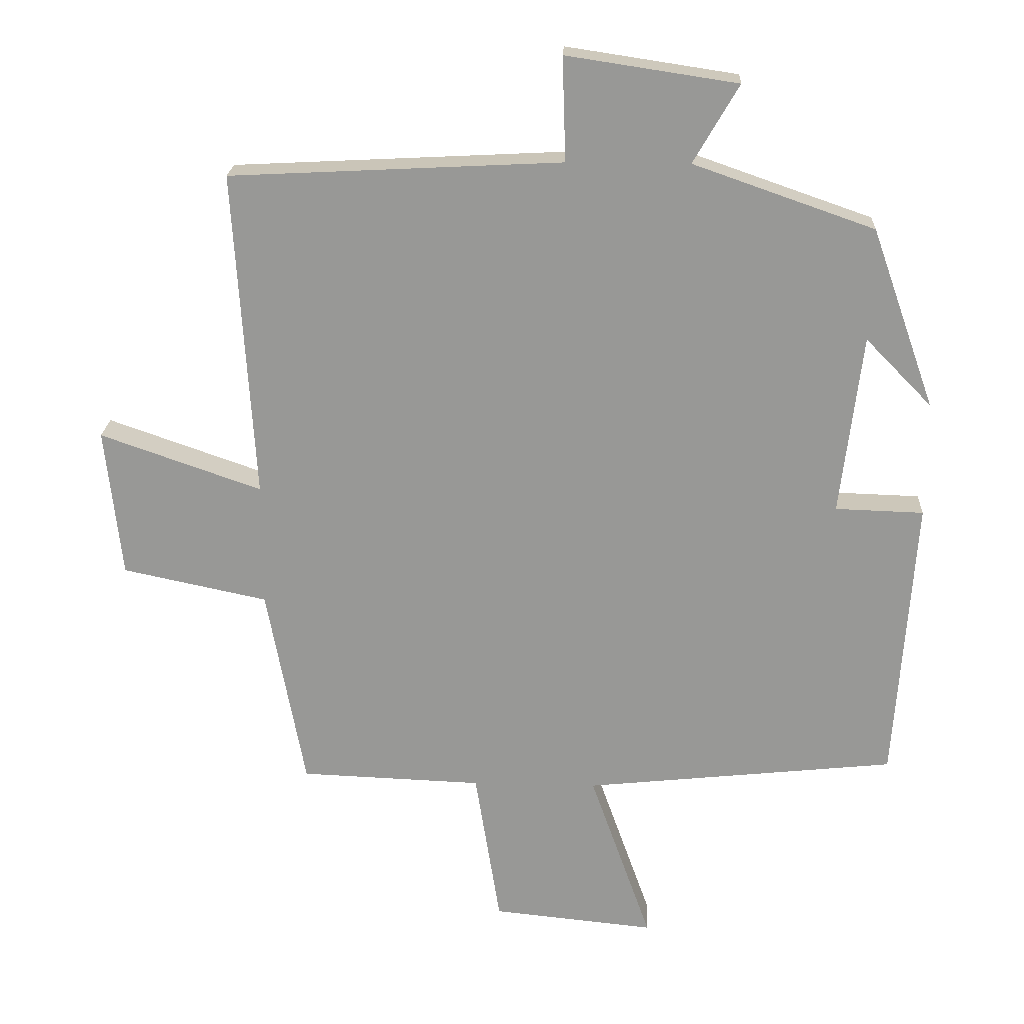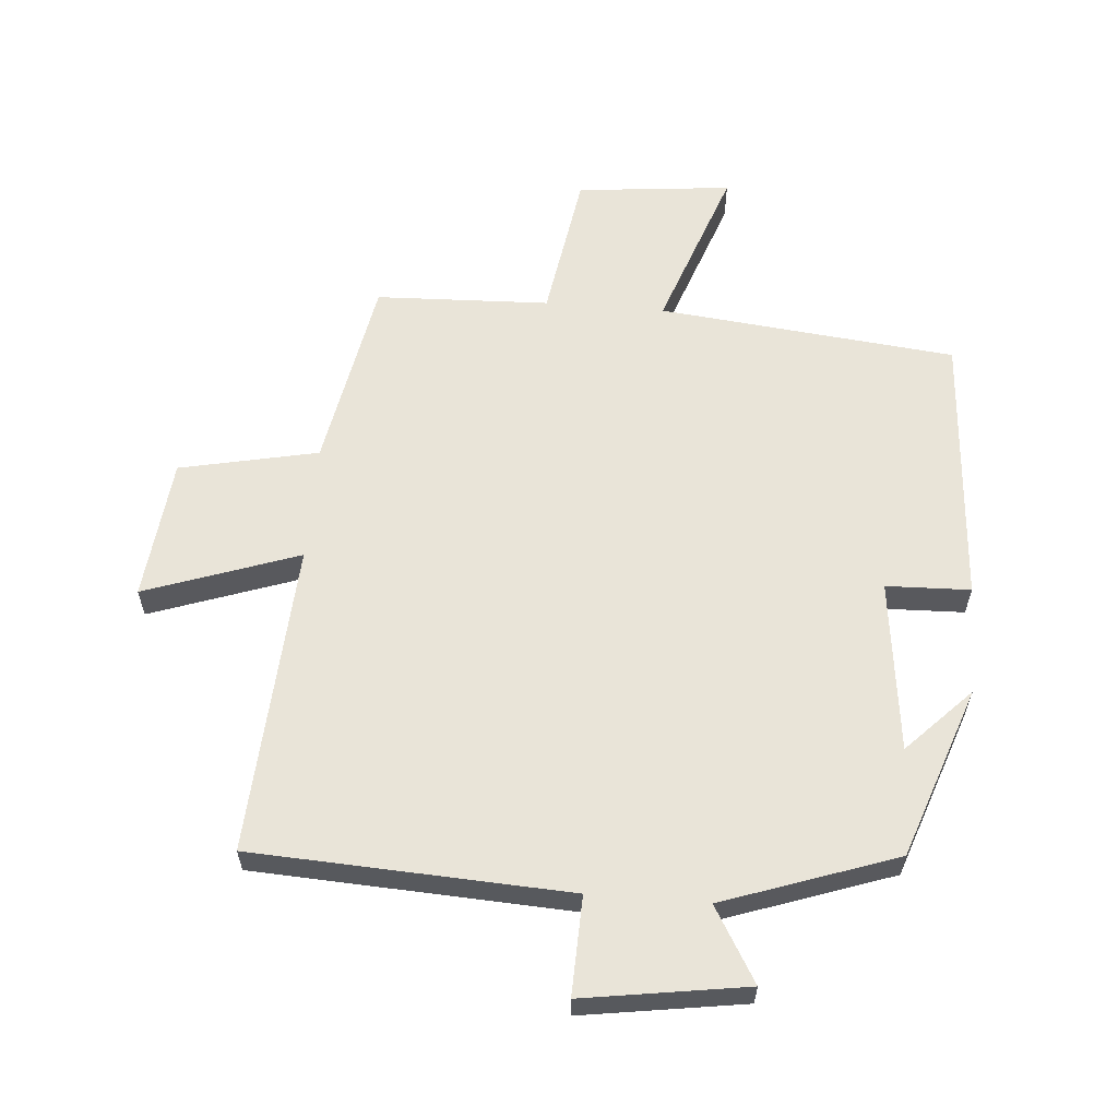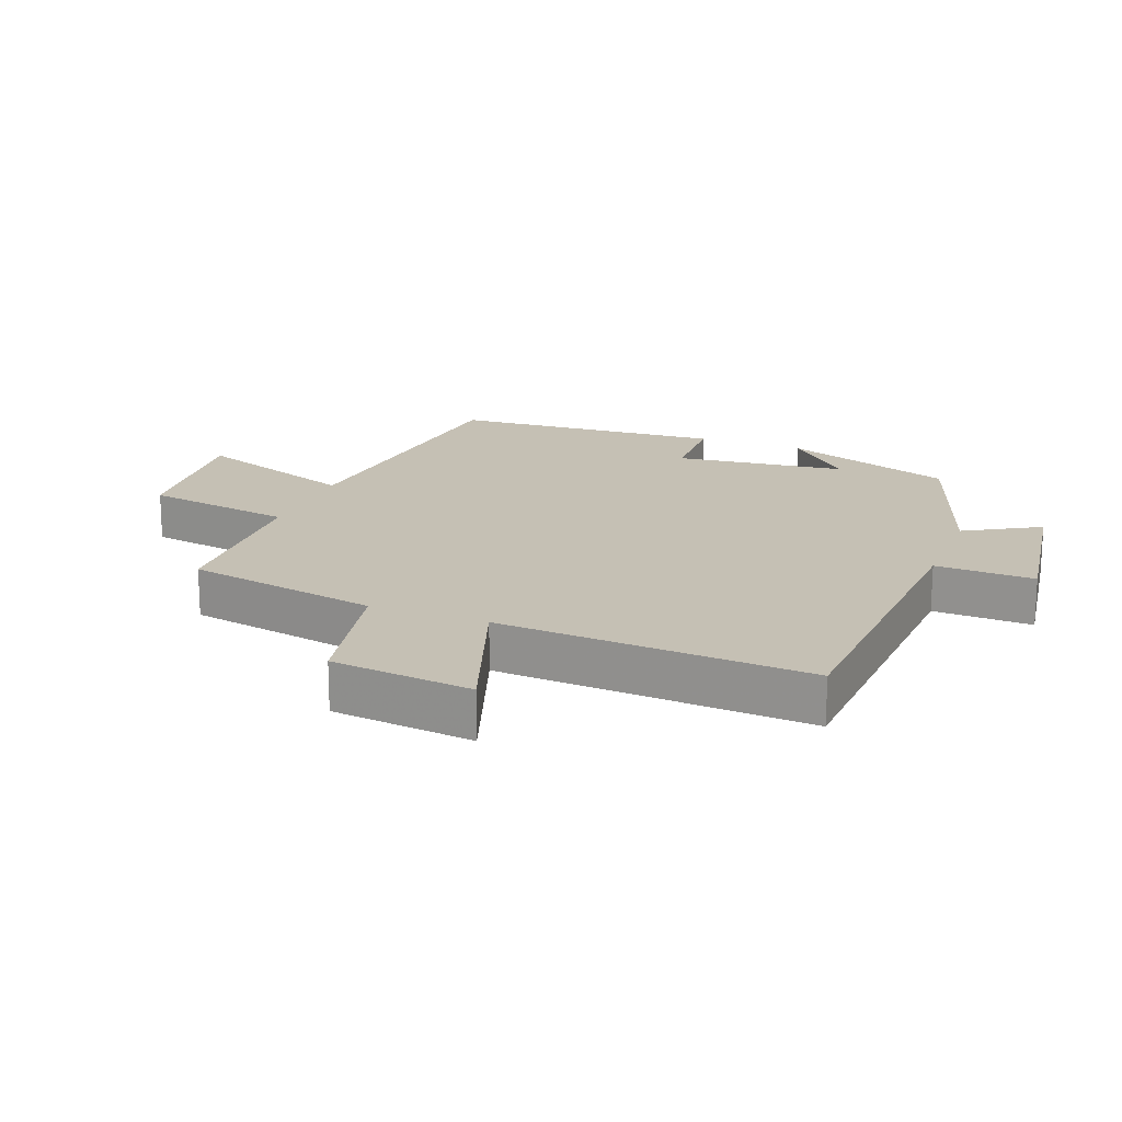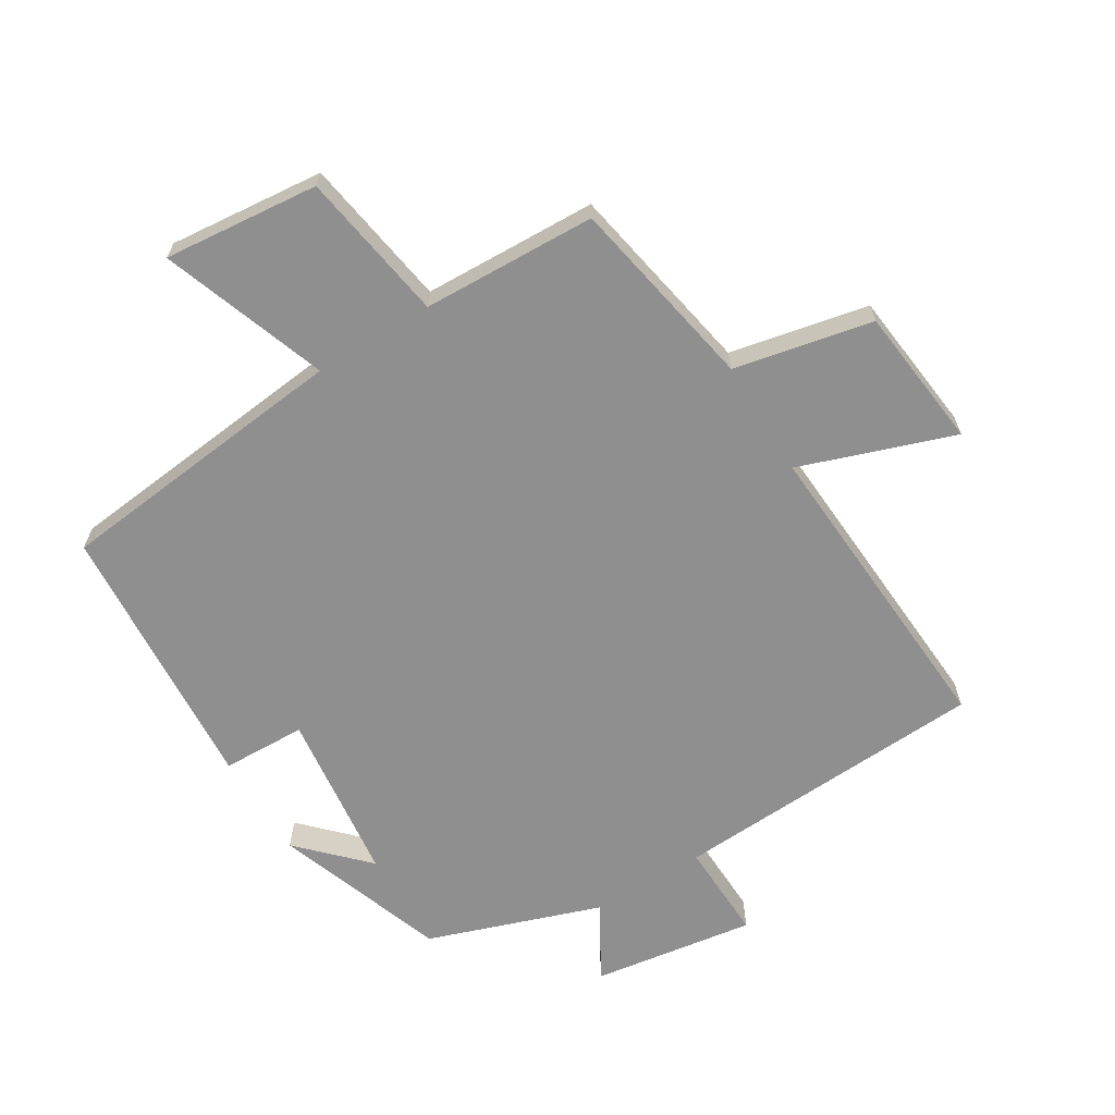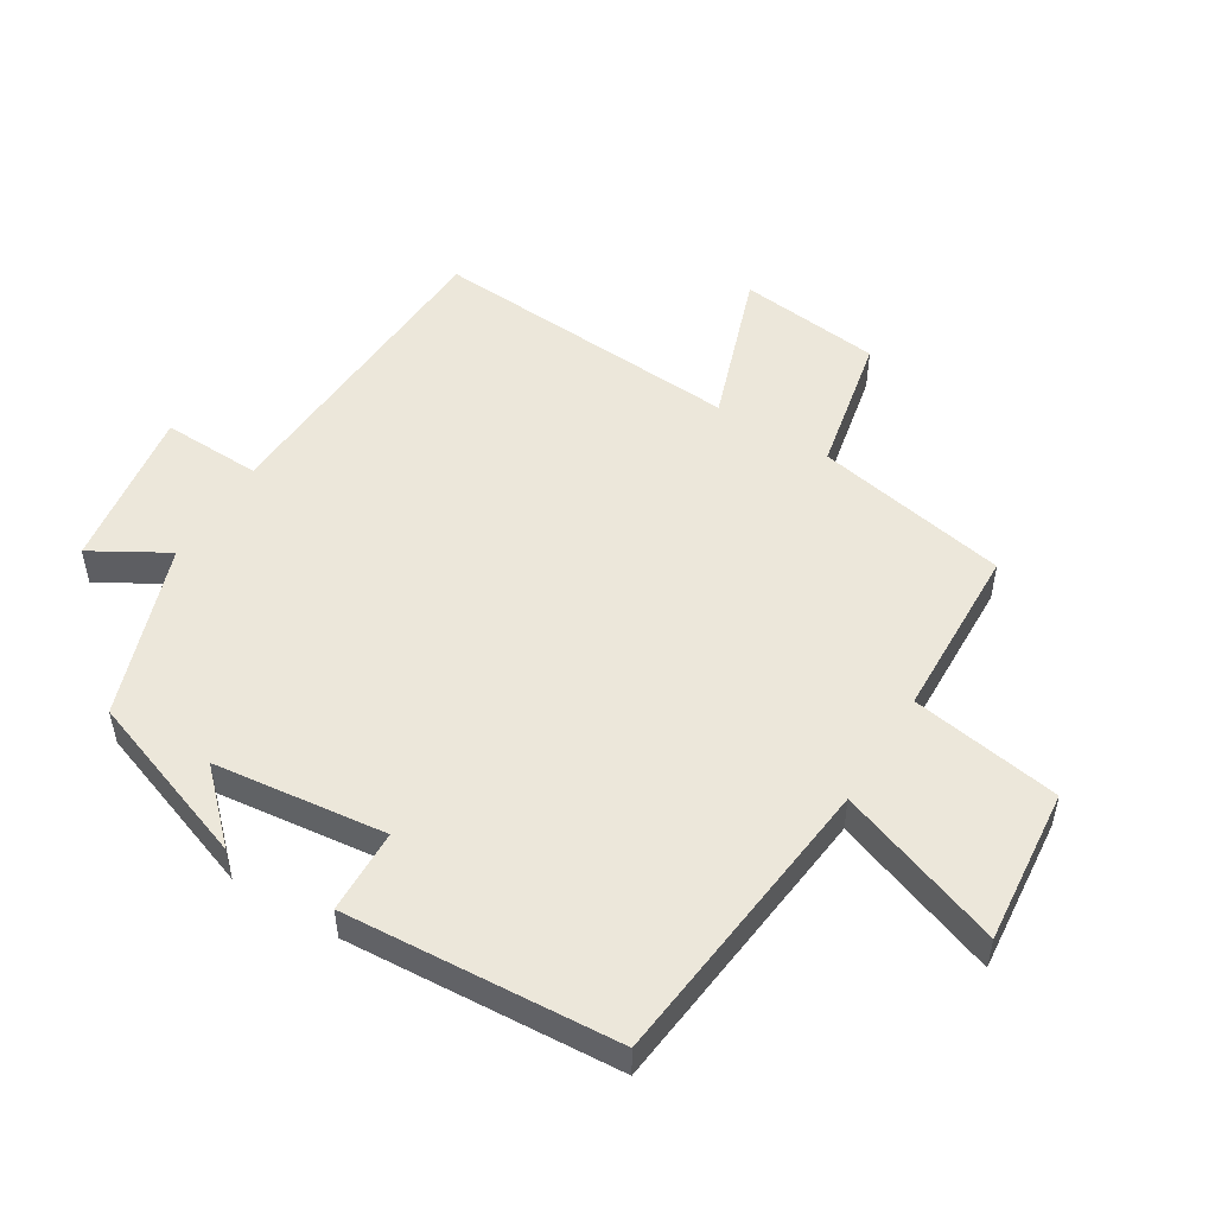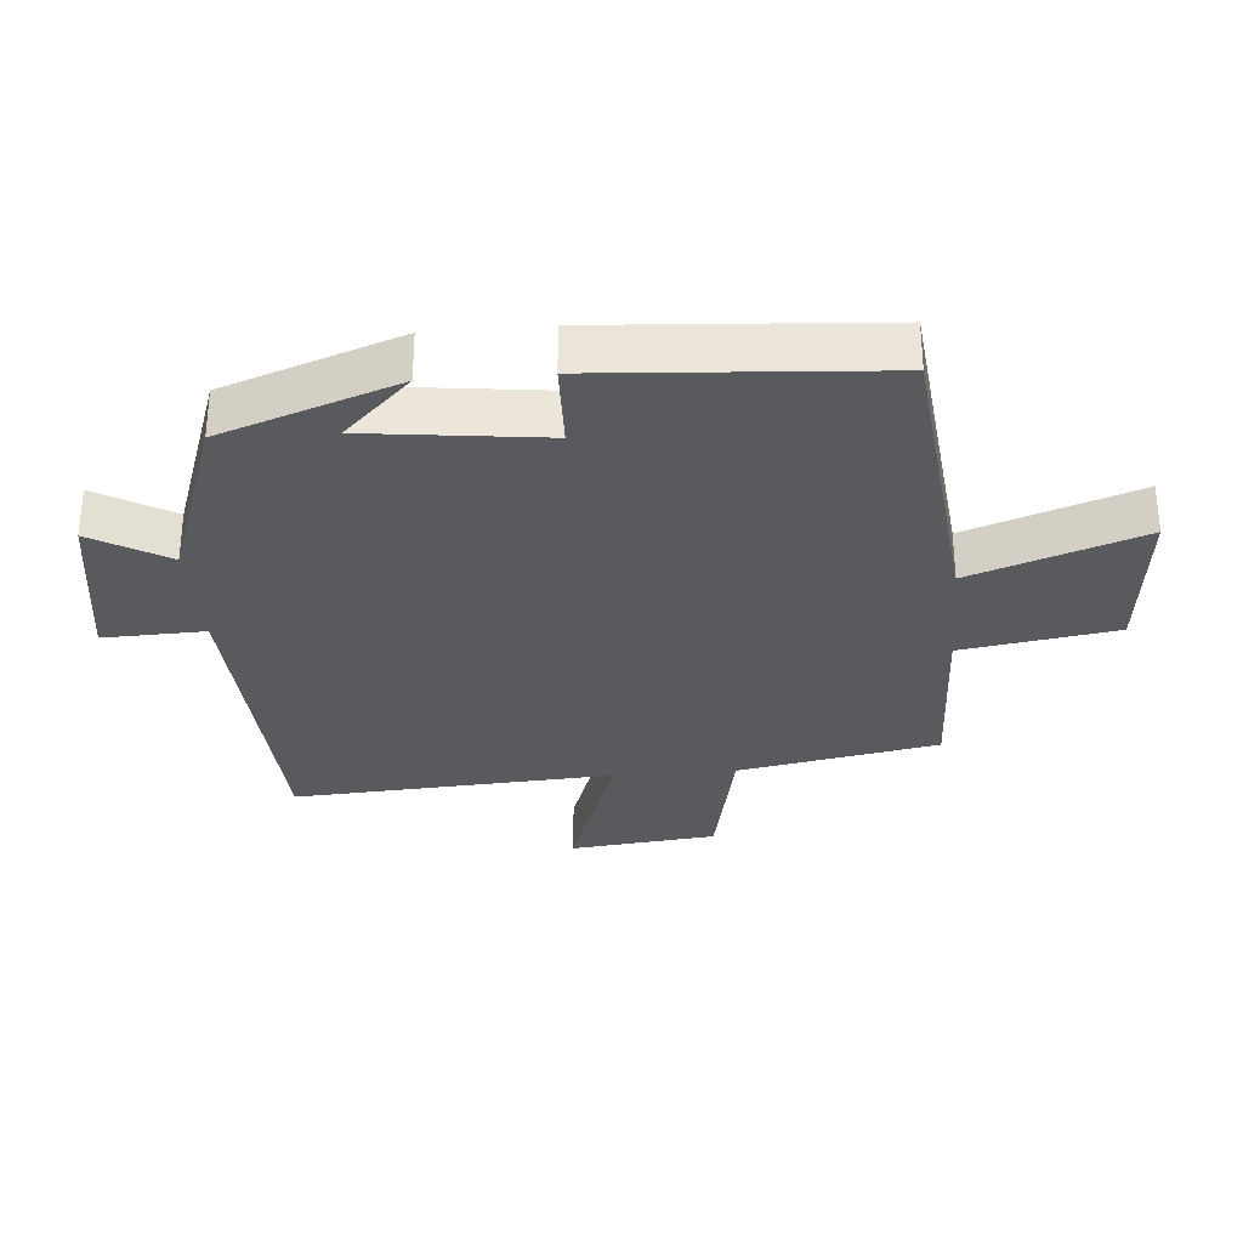
<metadata>
{"format":"obj","ext":"obj","renderer":"f3d","projection":"perspective","resolution":1024,"background":"white","views":[{"elev":21.2,"azim":2.7,"up":"+Z"},{"elev":60.2,"azim":4.6,"up":"+Y"},{"elev":18.3,"azim":-68.7,"up":"+Y"},{"elev":-65.4,"azim":-148.5,"up":"+Y"},{"elev":51.5,"azim":121.7,"up":"+Y"},{"elev":-31.1,"azim":94.7,"up":"+Y"}]}
</metadata>
<code>
v -0.53 0.07 0.475
v -0.041 0.07 0.5
v -0.046 0.07 0.653
v 0.206 0.07 0.615
v 0.139 0.07 0.5
v 0.406 0.07 0.407
v 0.5 0.07 0.142
v 0.402 0.07 0.242
v 0.37 0.07 -0.024
v 0.5 0.07 -0.028
v 0.471 0.07 -0.451
v 0.011 0.07 -0.5
v 0.102 0.07 -0.756
v -0.138 0.07 -0.732
v -0.175 0.07 -0.5
v -0.444 0.07 -0.49
v -0.5 0.07 -0.19
v -0.714 0.07 -0.145
v -0.738 0.07 0.075
v -0.5 0.07 -0.008
v -0.53 0 0.475
v -0.041 0 0.5
v -0.046 0 0.653
v 0.206 0 0.615
v 0.139 0 0.5
v 0.406 0 0.407
v 0.5 0 0.142
v 0.402 0 0.242
v 0.37 0 -0.024
v 0.5 0 -0.028
v 0.471 0 -0.451
v 0.011 0 -0.5
v 0.102 0 -0.756
v -0.138 0 -0.732
v -0.175 0 -0.5
v -0.444 0 -0.49
v -0.5 0 -0.19
v -0.714 0 -0.145
v -0.738 0 0.075
v -0.5 0 -0.008
f 17 18 19 20
f 15 16 17 20
f 15 20 1 2
f 12 13 14 15
f 12 15 2
f 9 10 11 12
f 8 9 12 2
f 6 7 8
f 5 6 8 2
f 2 3 4 5
f 40 39 38 37
f 40 37 36 35
f 22 21 40 35
f 35 34 33 32
f 22 35 32
f 32 31 30 29
f 22 32 29 28
f 28 27 26
f 22 28 26 25
f 25 24 23 22
f 1 21 22 2
f 2 22 23 3
f 3 23 24 4
f 4 24 25 5
f 5 25 26 6
f 6 26 27 7
f 7 27 28 8
f 8 28 29 9
f 9 29 30 10
f 10 30 31 11
f 11 31 32 12
f 12 32 33 13
f 13 33 34 14
f 14 34 35 15
f 15 35 36 16
f 16 36 37 17
f 17 37 38 18
f 18 38 39 19
f 19 39 40 20
f 20 40 21 1

</code>
